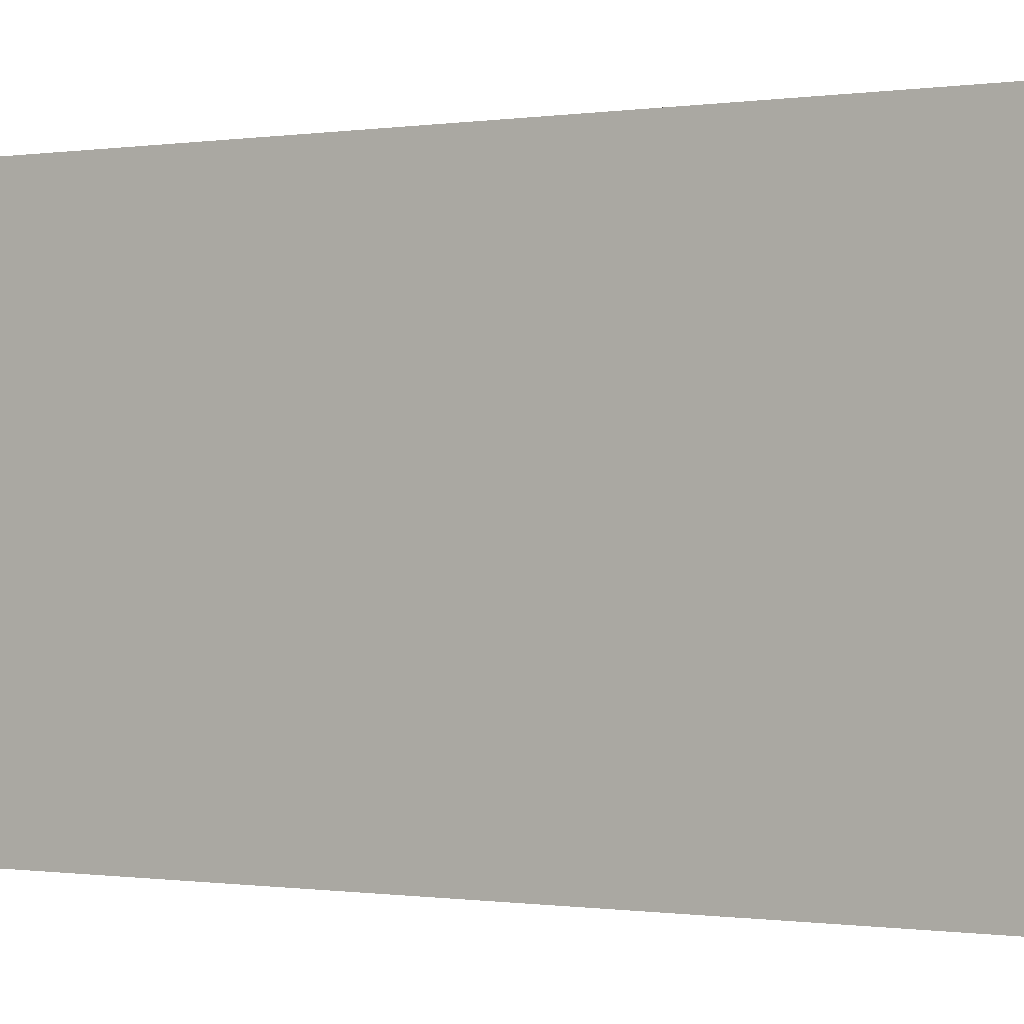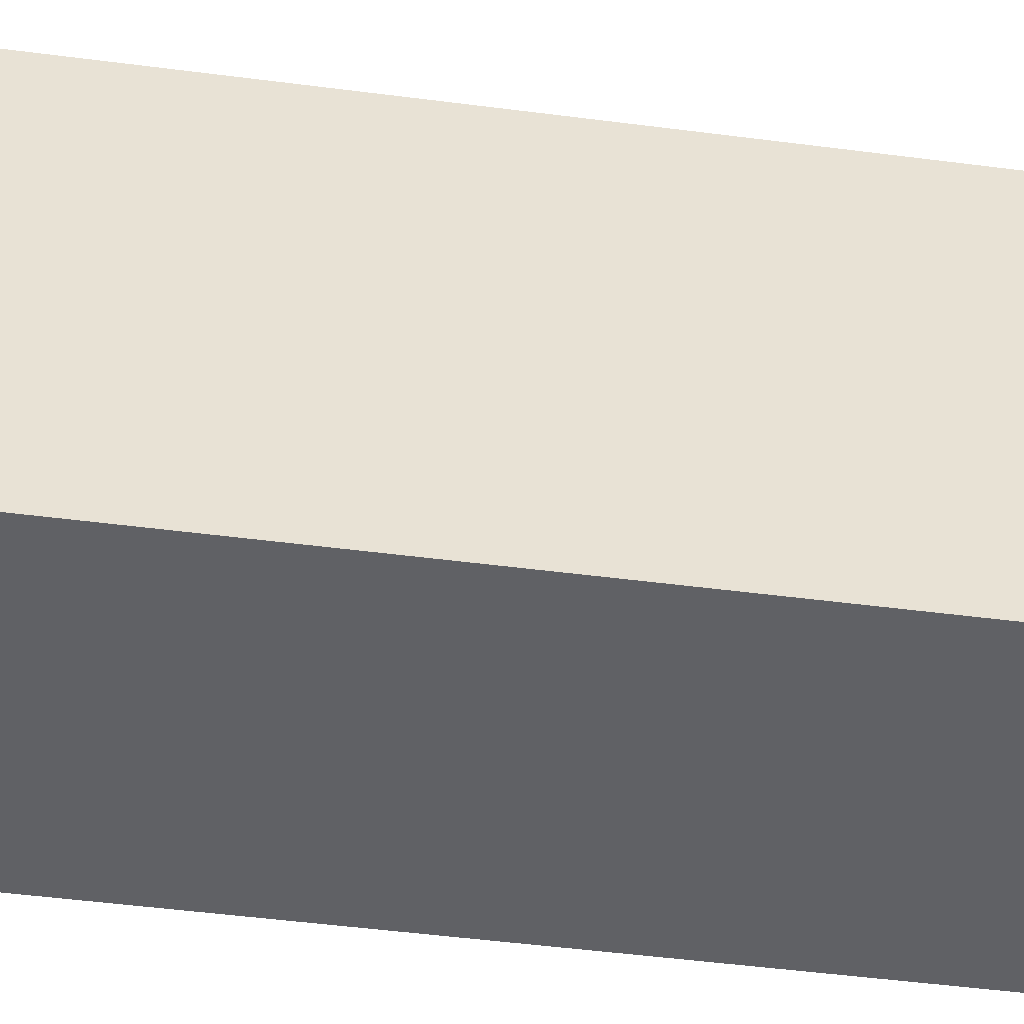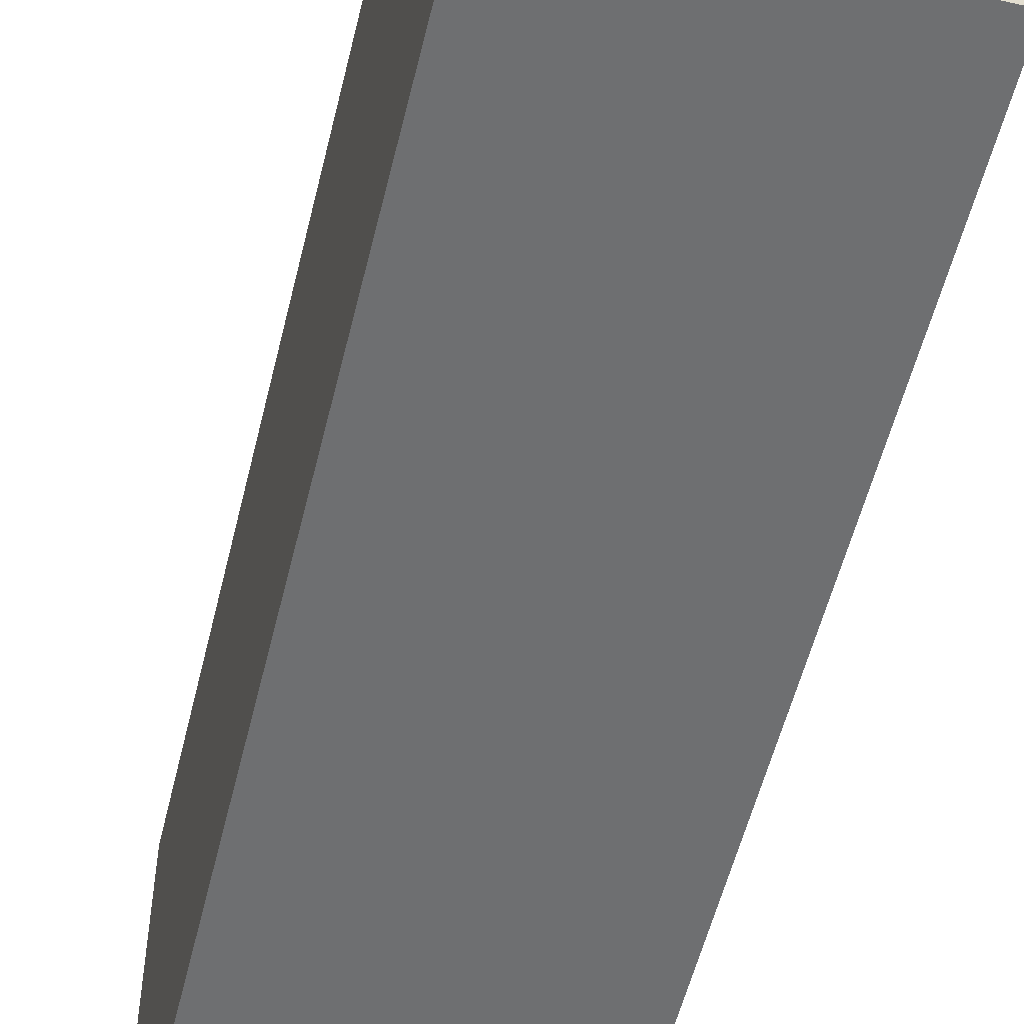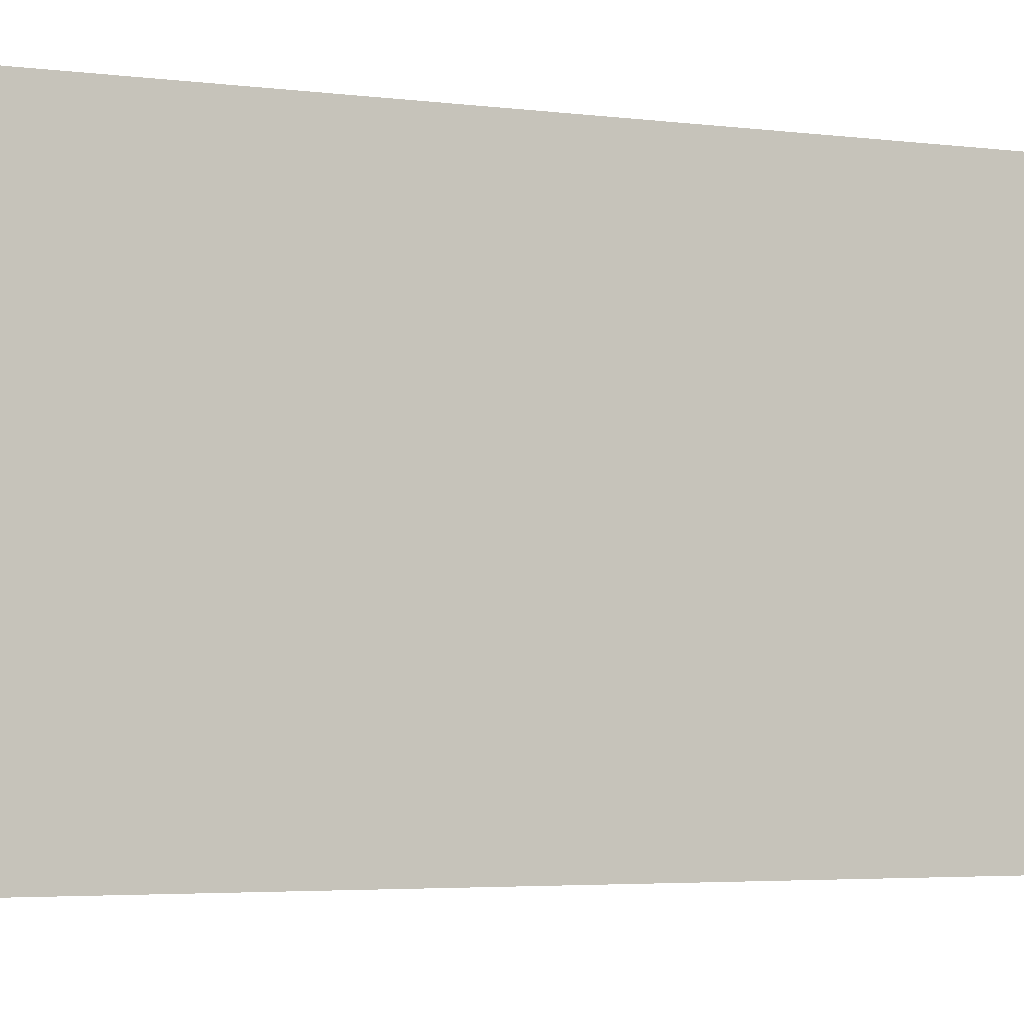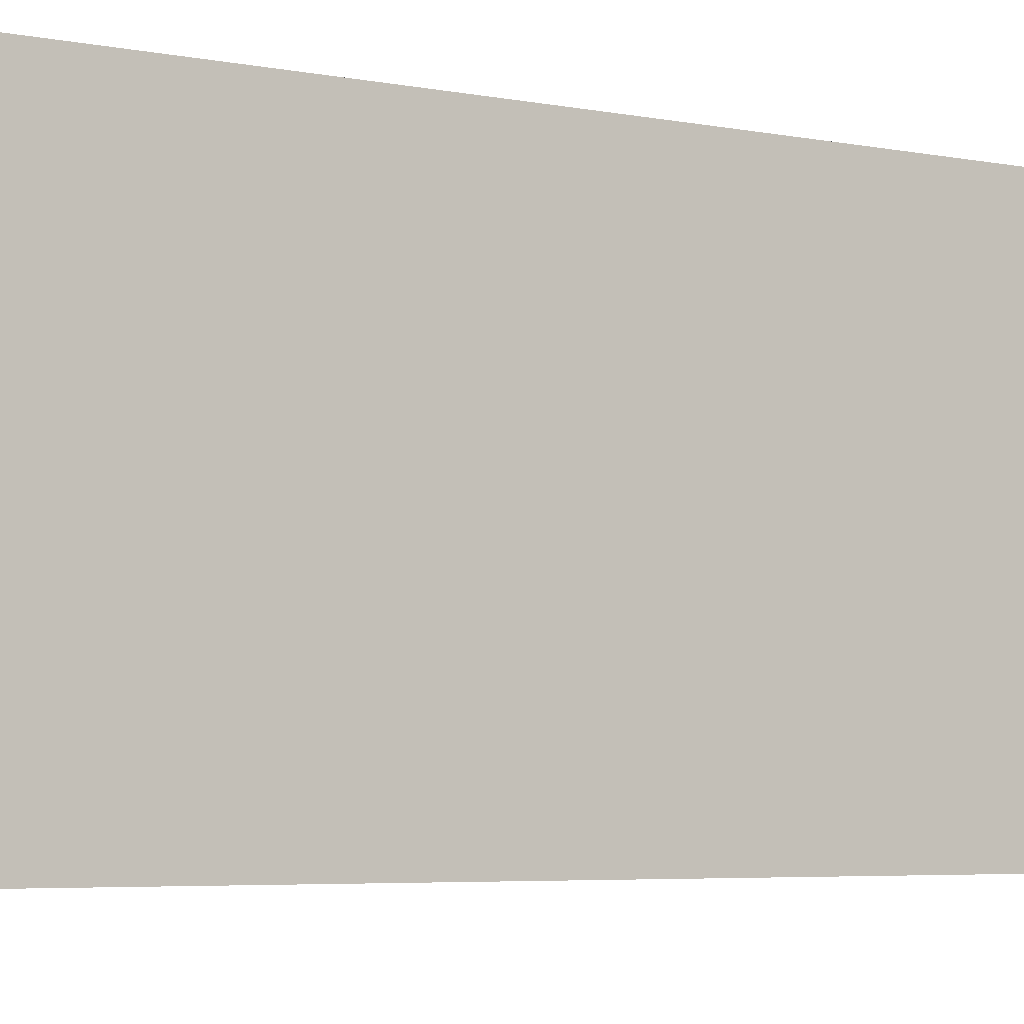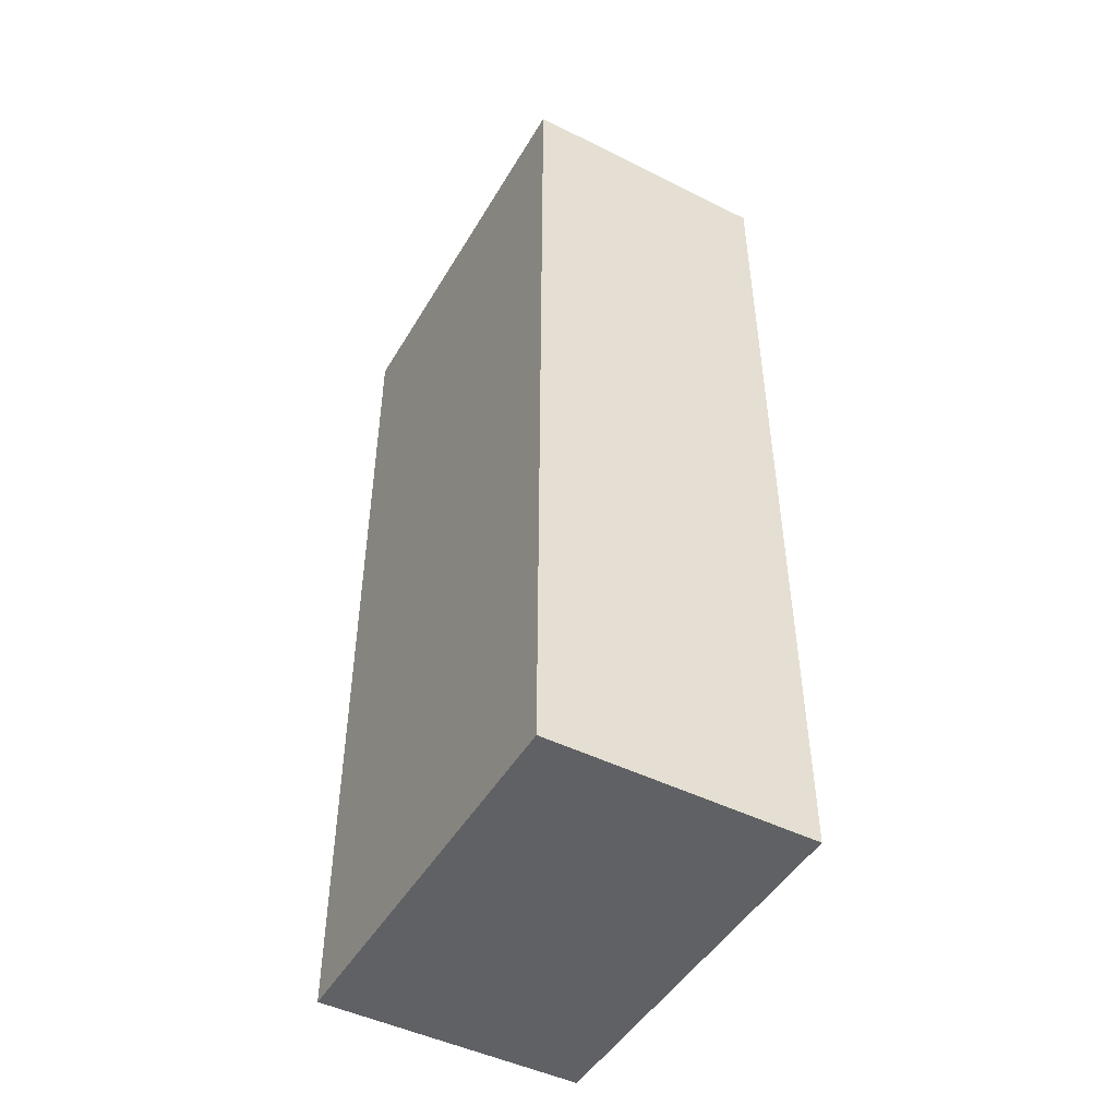
<metadata>
{"format":"obj","ext":"obj","renderer":"f3d","projection":"perspective","resolution":1024,"background":"white","views":[{"elev":-0.3,"azim":122.9,"up":"+Z"},{"elev":-50.0,"azim":81.9,"up":"+Z"},{"elev":-54.5,"azim":166.5,"up":"+Z"},{"elev":-3.4,"azim":63.8,"up":"+Z"},{"elev":-4.6,"azim":55.9,"up":"+Z"},{"elev":-47.4,"azim":-29.3,"up":"+Y"}]}
</metadata>
<code>
o filecabinet_tall_Cube.004
v 4.132 -0.003564 -7.975
v 4.132 4.735 -7.975
v 4.132 -0.003564 -10.04
v 4.132 4.735 -10.04
v 5.492 -0.003564 -7.975
v 5.492 4.735 -7.975
v 5.492 -0.003564 -10.04
v 5.492 4.735 -10.04
f 2 3 1
f 4 7 3
f 8 5 7
f 6 1 5
f 7 1 3
f 4 6 8
f 2 4 3
f 4 8 7
f 8 6 5
f 6 2 1
f 7 5 1
f 4 2 6

</code>
